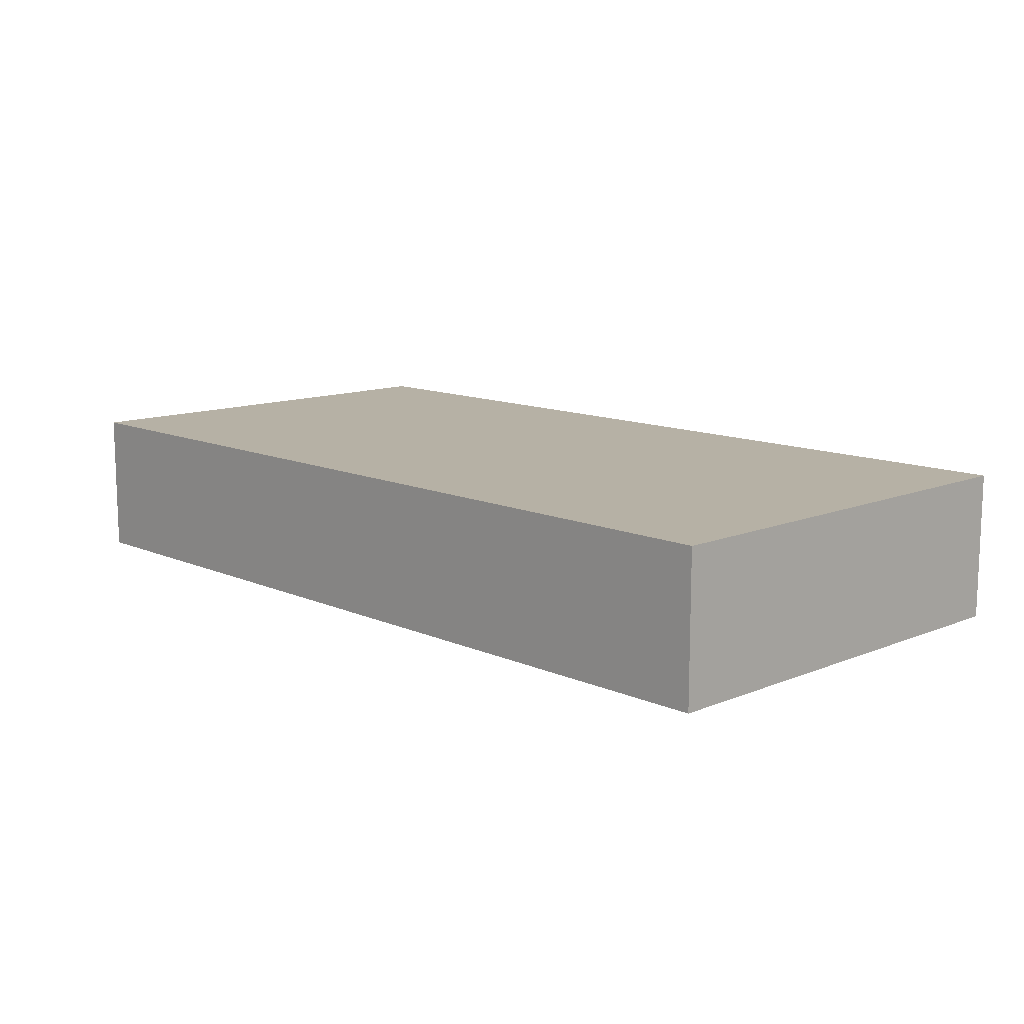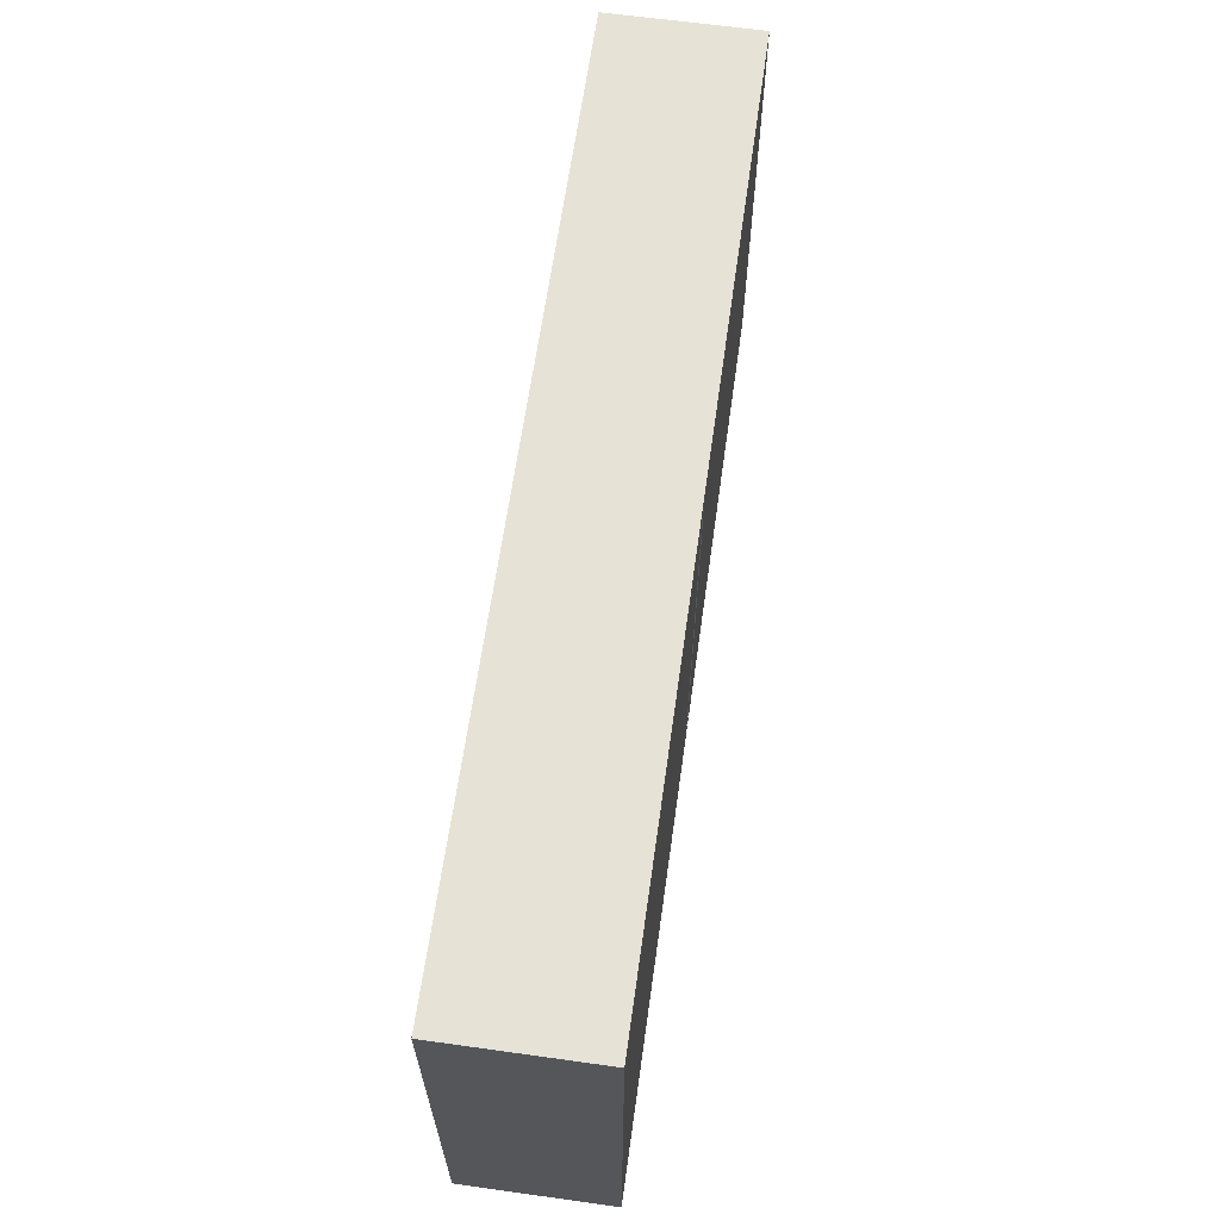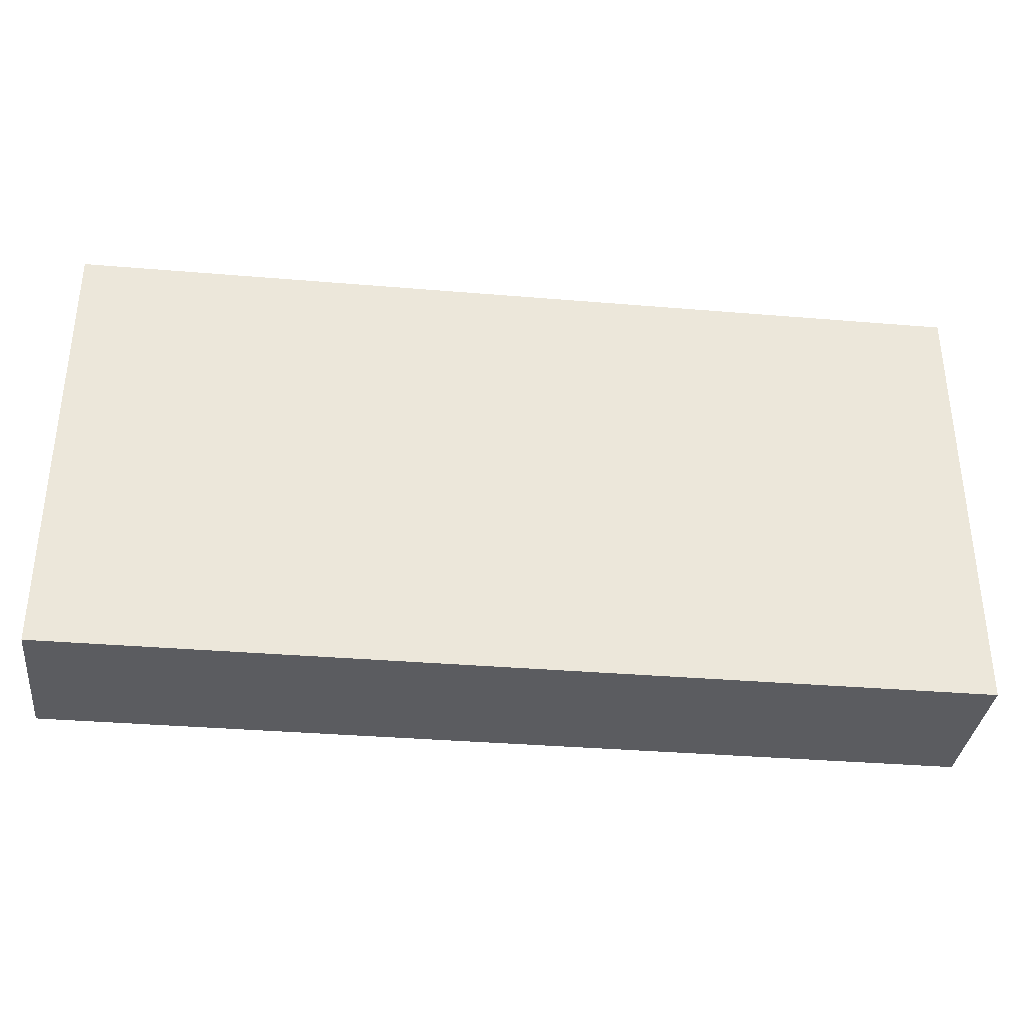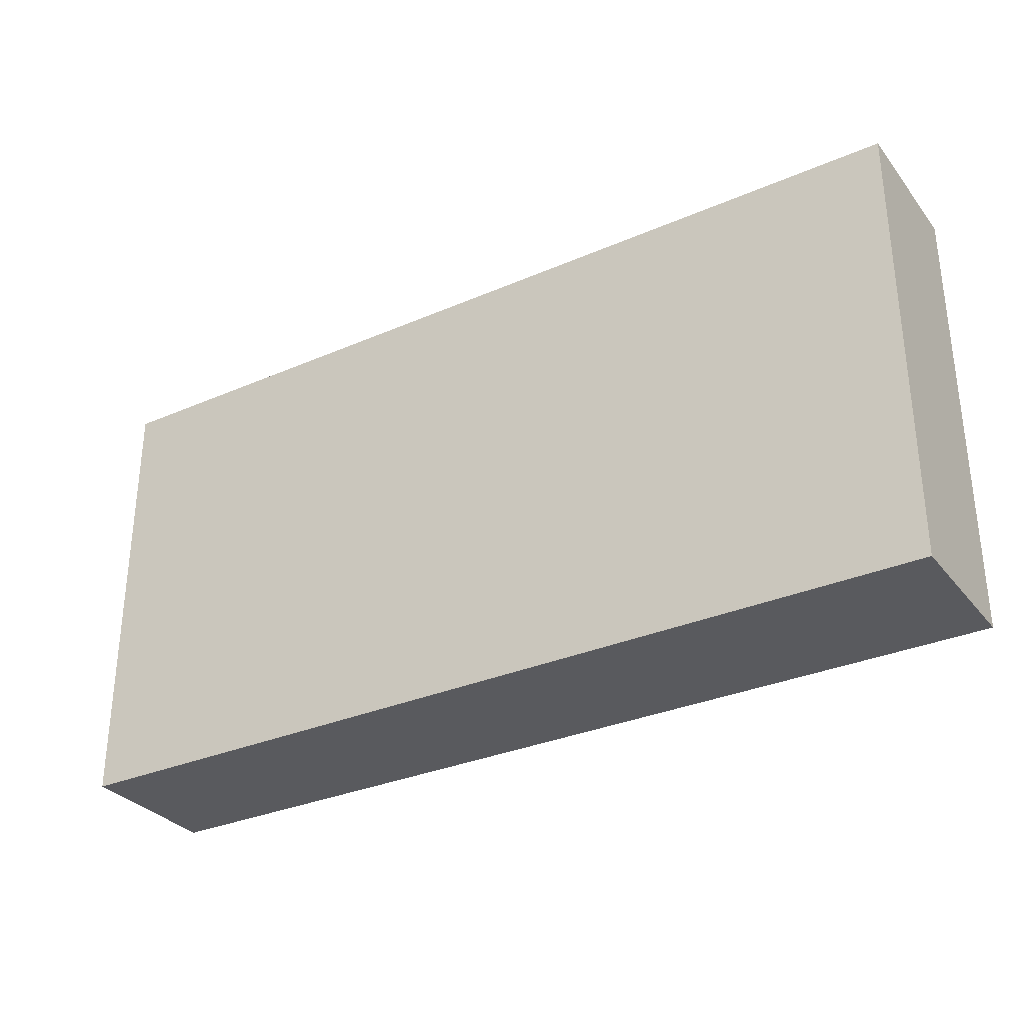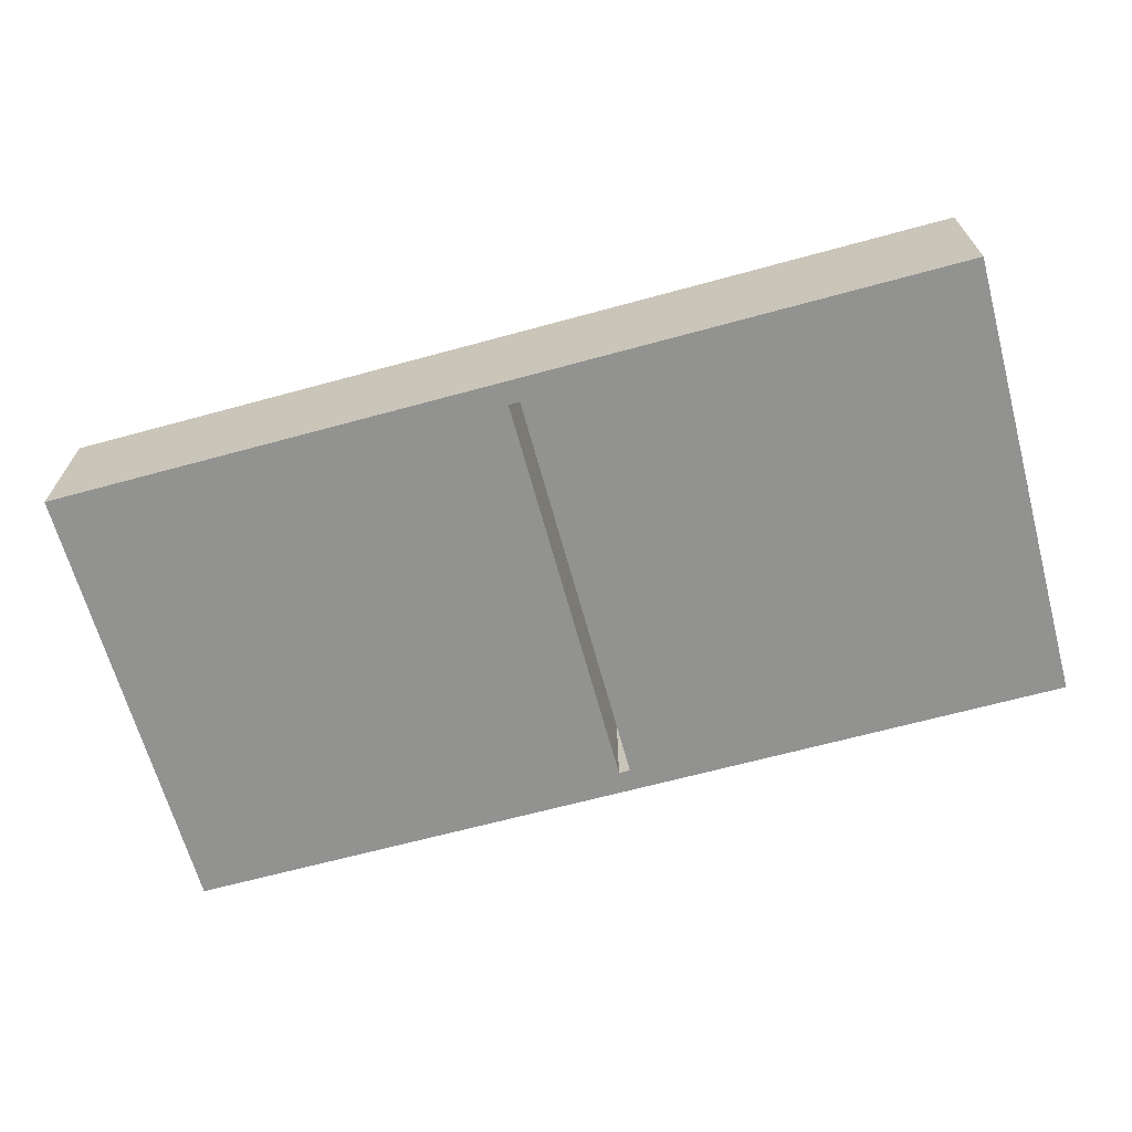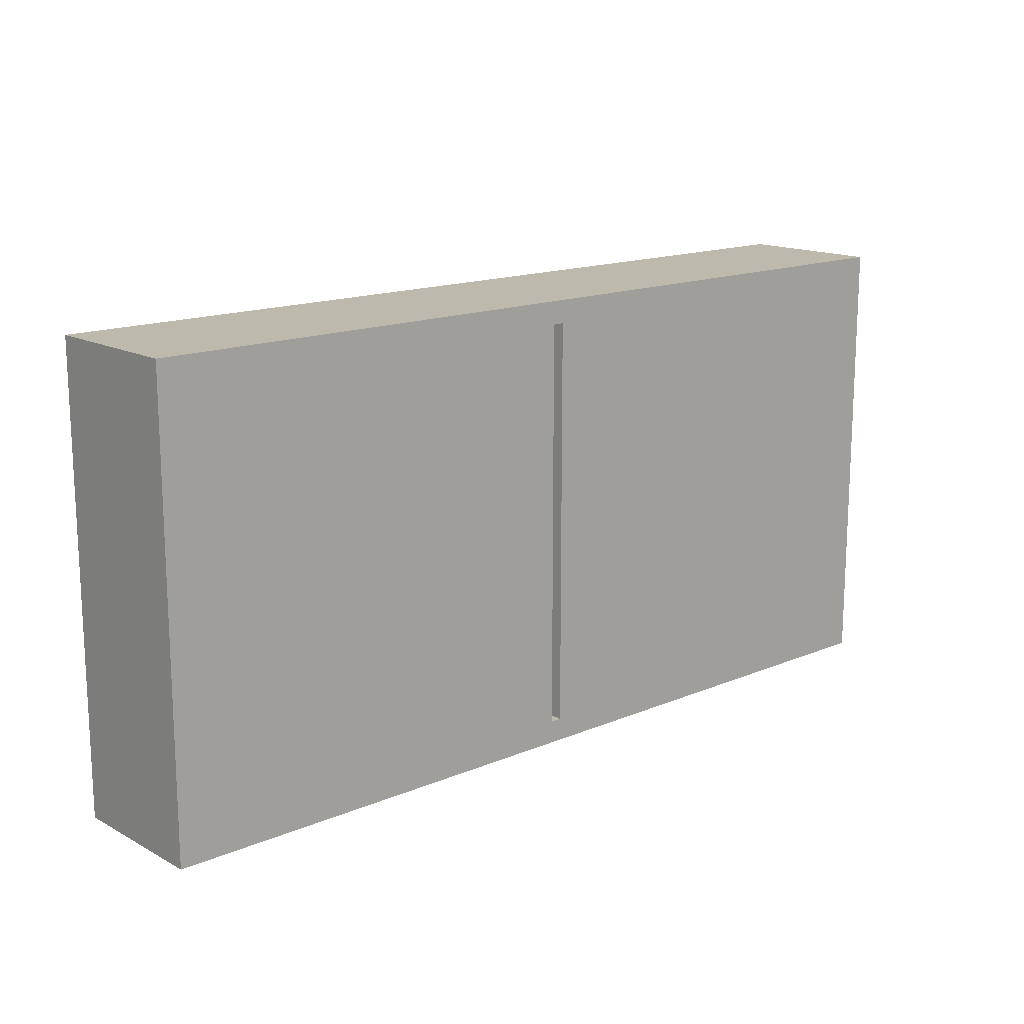
<metadata>
{"format":"obj","ext":"obj","renderer":"f3d","projection":"perspective","resolution":1024,"background":"white","views":[{"elev":12.0,"azim":46.1,"up":"+Y"},{"elev":63.8,"azim":-82.0,"up":"+Z"},{"elev":-34.9,"azim":173.6,"up":"+Z"},{"elev":-31.5,"azim":-148.4,"up":"+Z"},{"elev":-66.2,"azim":-164.7,"up":"+Y"},{"elev":15.3,"azim":-41.7,"up":"+Z"}]}
</metadata>
<code>
o
v -4 0 2
v -4 0 -2
v -4 1.3 2
v -4 1.3 -2
v 0 0 1.8
v 0 0 -1.8
v 0 1.2 1.8
v 0 1.2 -1.8
v -0.1 0 1.8
v -0.1 0 -1.8
v -0.1 1.2 1.8
v -0.1 1.2 -1.8
v 4 0 2
v 4 0 -2
v 4 1.3 2
v 4 1.3 -2
v -4 0 2
v -4 1.3 2
v 4 0 2
v 4 1.3 2
v -0.1 0 -1.8
v -0.1 1.2 -1.8
v 0 0 -1.8
v 0 1.2 -1.8
v -0.1 0 1.8
v -0.1 1.2 1.8
v 0 0 1.8
v 0 1.2 1.8
v -4 0 -2
v -4 1.3 -2
v 4 0 -2
v 4 1.3 -2
v -4 0 2
v 4 0 2
v -0.1 0 1.8
v 0 0 1.8
v -0.1 0 -1.8
v 0 0 -1.8
v -4 0 -2
v 4 0 -2
v -0.1 1.2 1.8
v 0 1.2 1.8
v -0.1 1.2 -1.8
v 0 1.2 -1.8
v -4 1.3 2
v 4 1.3 2
v -4 1.3 -2
v 4 1.3 -2
f 3 2 1
f 4 2 3
f 7 6 5
f 8 6 7
f 9 10 11
f 11 10 12
f 13 14 15
f 15 14 16
f 19 18 17
f 20 18 19
f 23 22 21
f 24 22 23
f 25 26 27
f 27 26 28
f 29 30 31
f 31 30 32
f 35 34 33
f 36 34 35
f 37 35 33
f 38 34 36
f 39 37 33
f 39 38 37
f 40 34 38
f 40 38 39
f 43 42 41
f 44 42 43
f 45 46 47
f 47 46 48

</code>
